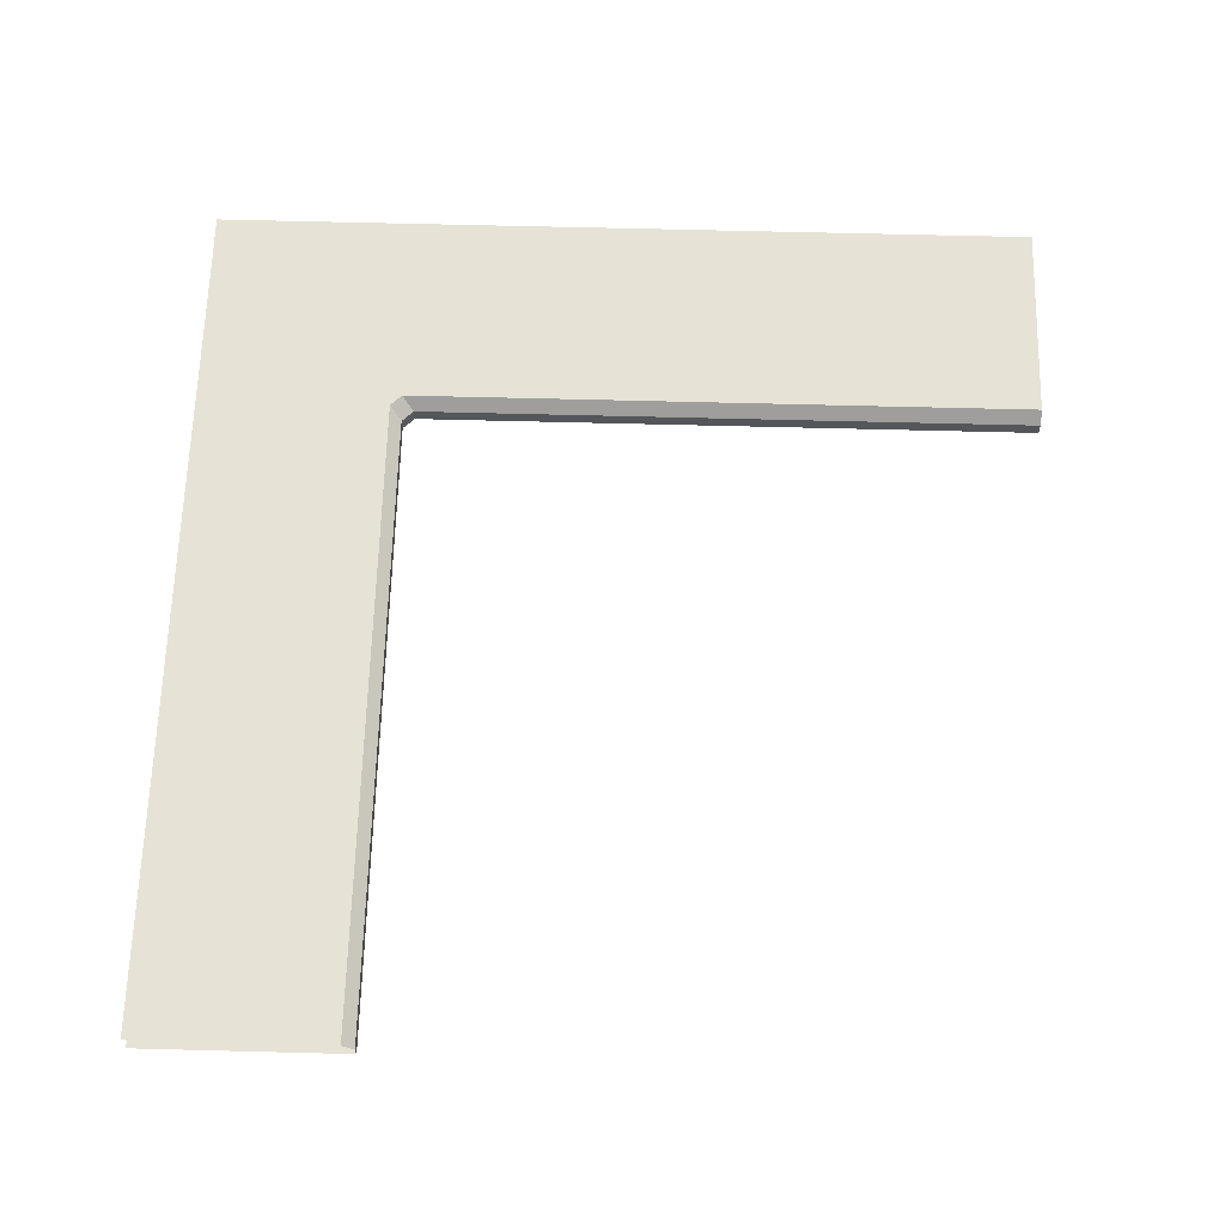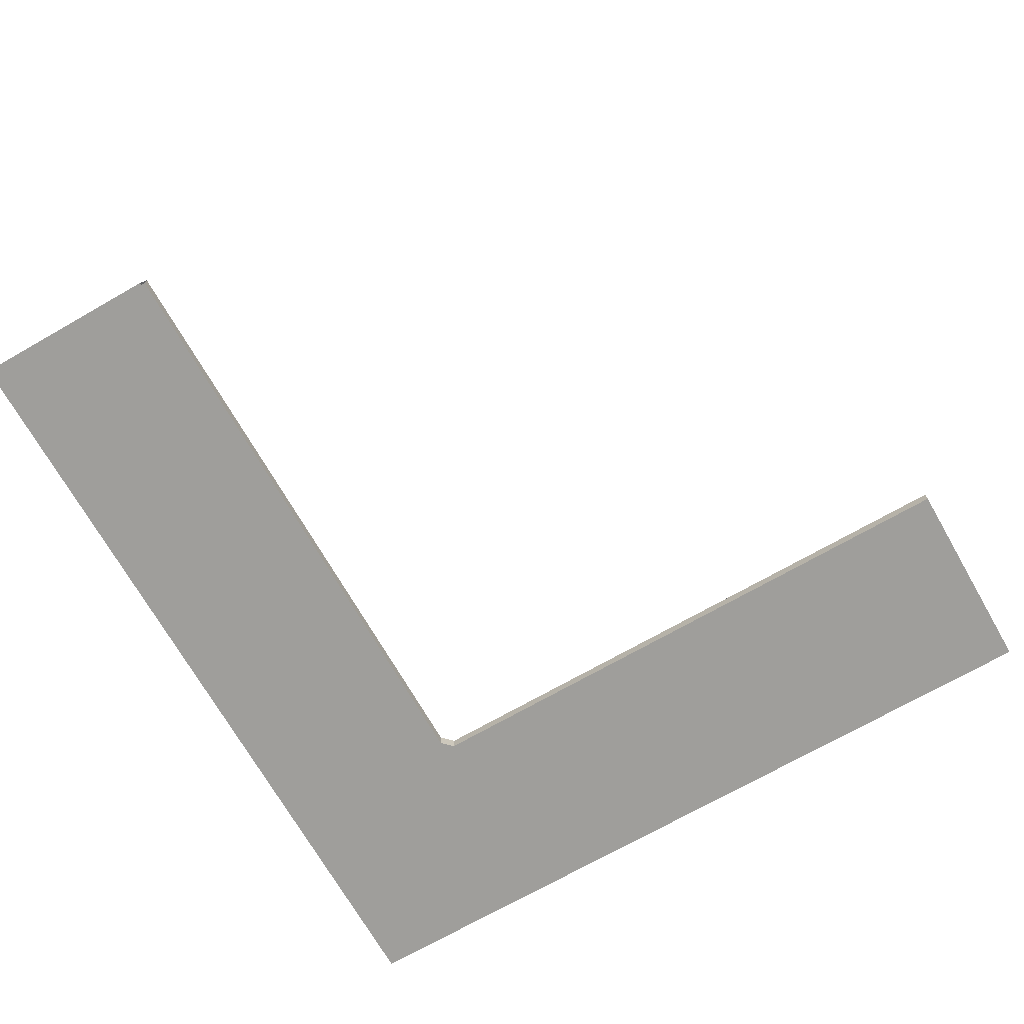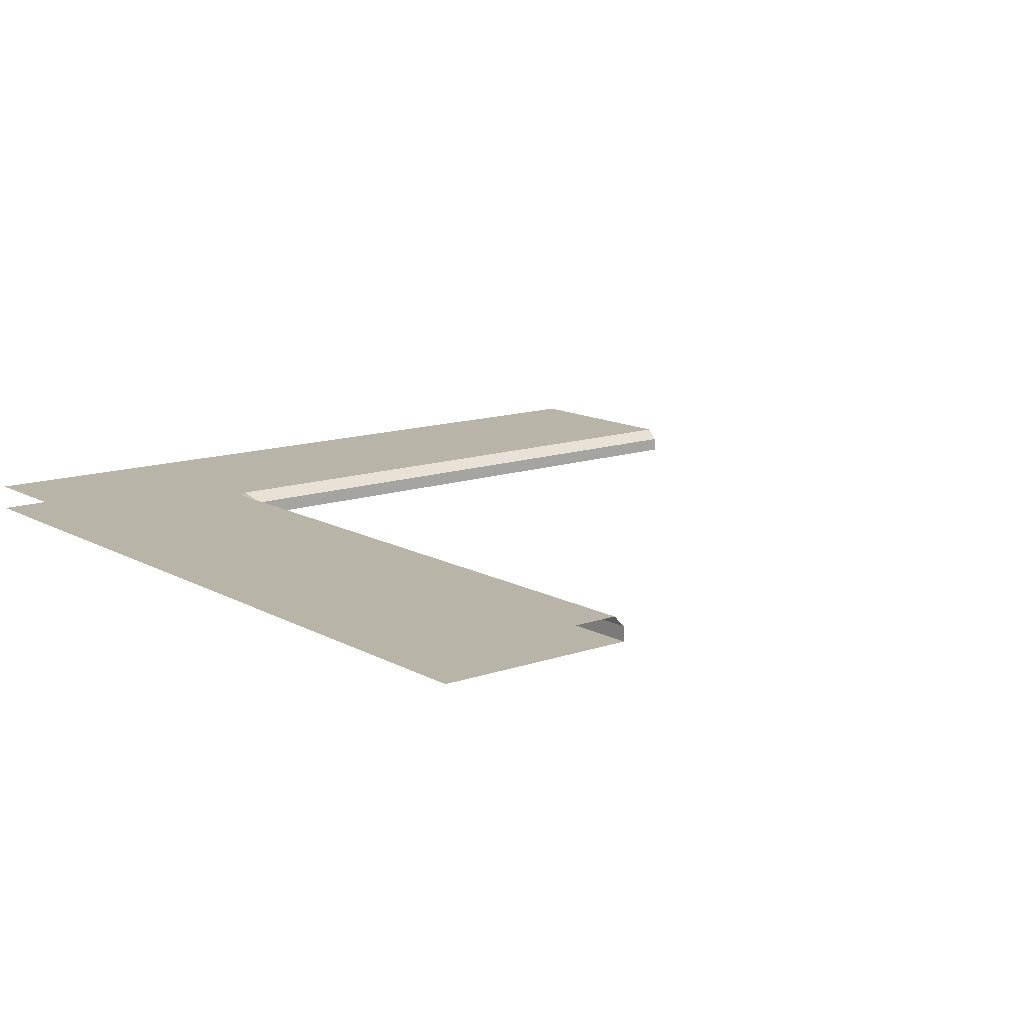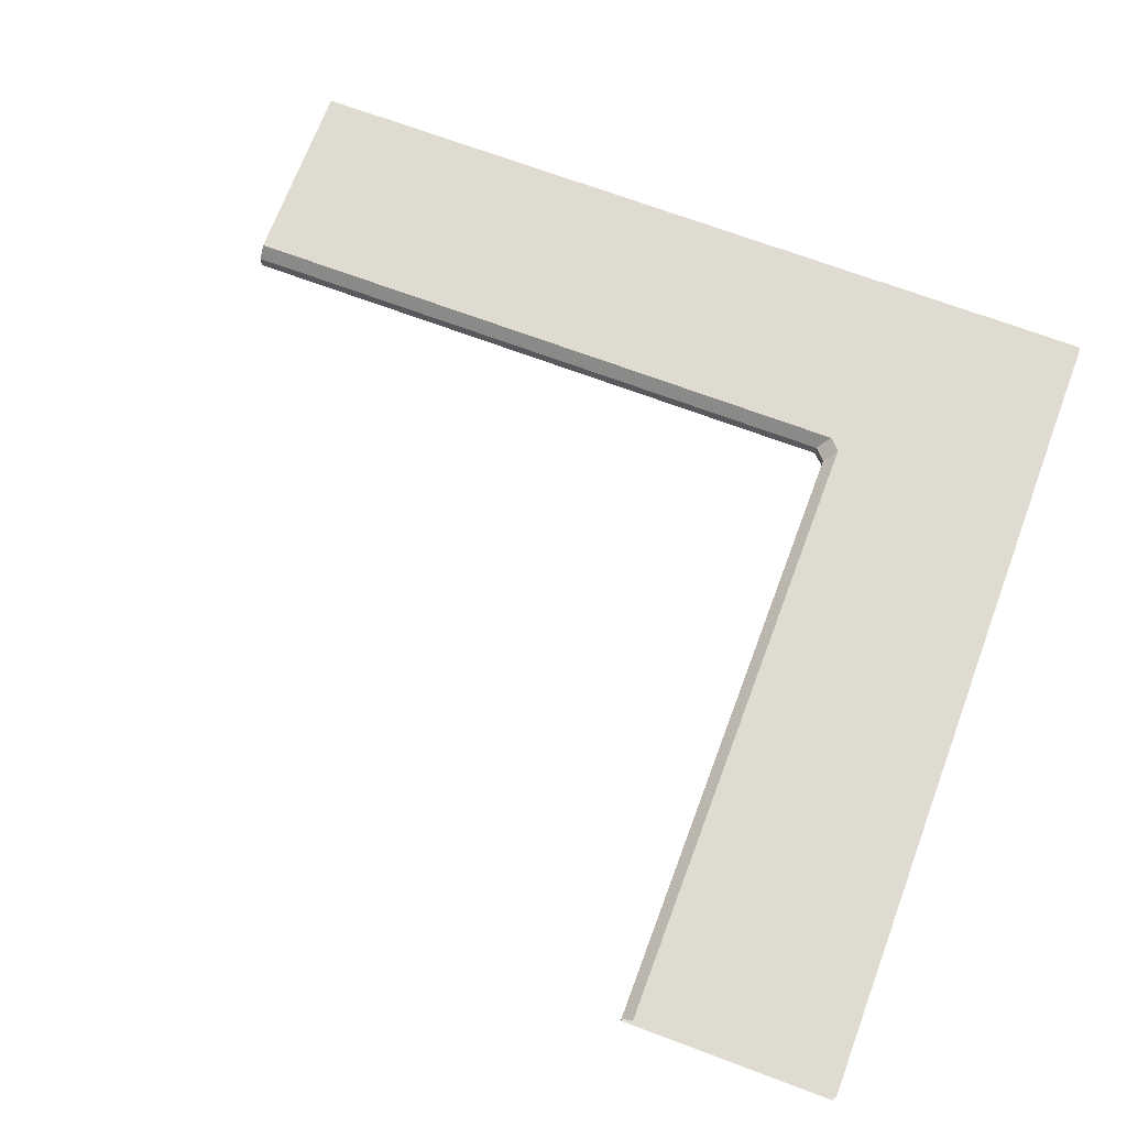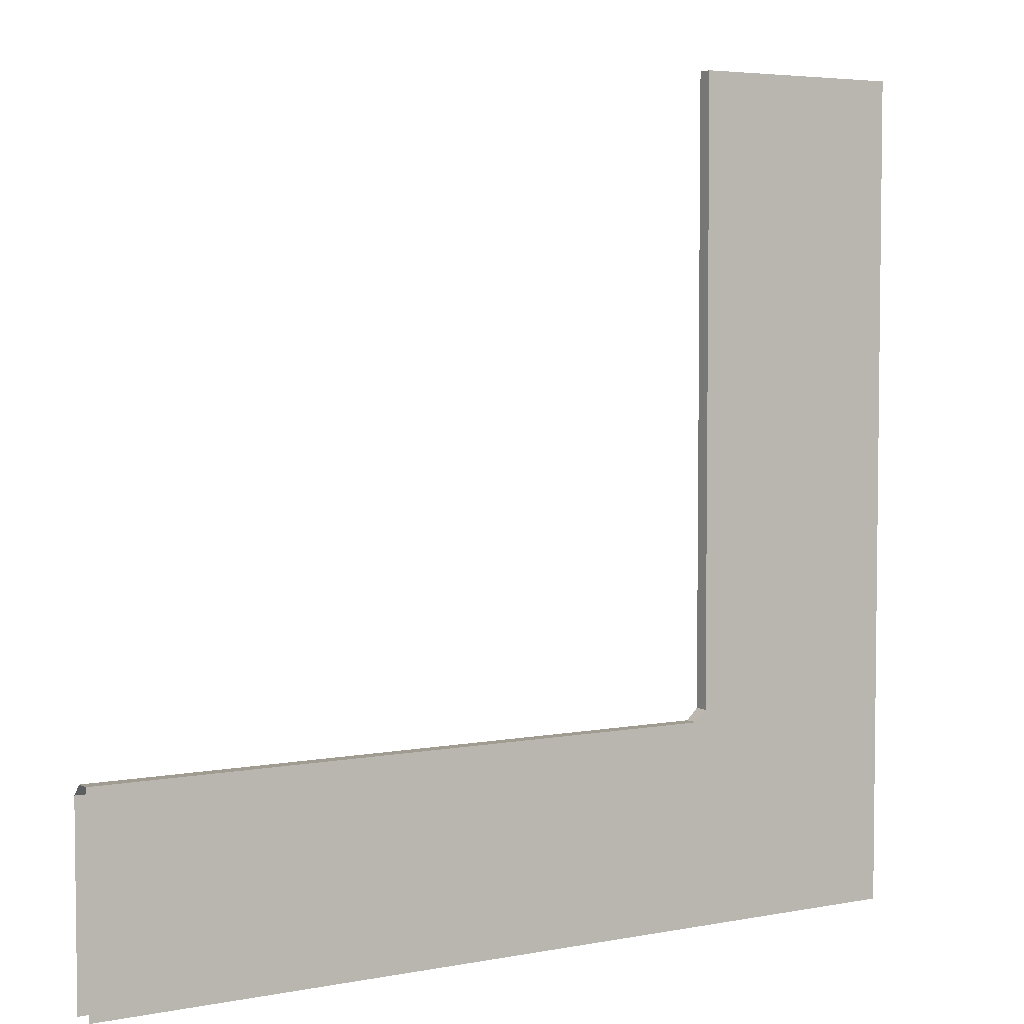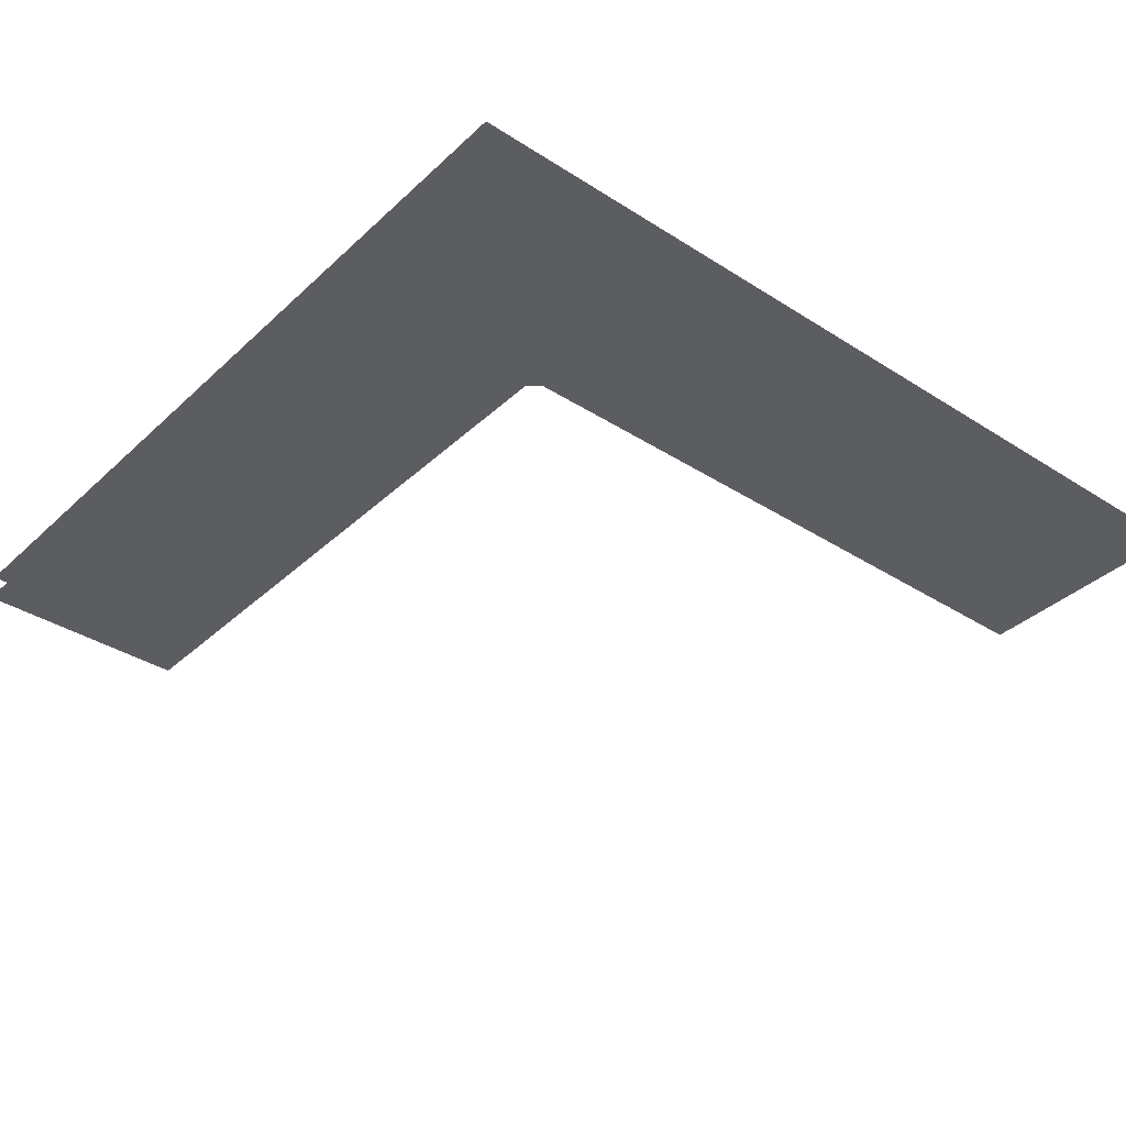
<metadata>
{"format":"obj","ext":"obj","renderer":"f3d","projection":"perspective","resolution":1024,"background":"white","views":[{"elev":64.0,"azim":-88.5,"up":"+Y"},{"elev":-70.8,"azim":-60.2,"up":"+Y"},{"elev":13.0,"azim":-128.6,"up":"+Y"},{"elev":70.1,"azim":20.5,"up":"+Y"},{"elev":4.5,"azim":-32.0,"up":"+Z"},{"elev":-36.3,"azim":140.1,"up":"+Y"}]}
</metadata>
<code>
g default
v -1.865 0.5763 0.4396
v 0 0.5763 0
v 0 0.632 0
v -1.865 0.632 0
v -1.865 0.5763 0
v -0.4668 0.5763 1.803
v 0 0.5763 1.803
v 0 0.632 1.803
v -0.4668 0.5763 0.4641
v -0.4913 0.5763 0.4396
v -0.4668 0.6075 0.4641
v -0.4423 0.632 0.4396
v -0.4668 0.632 0.4151
v -0.4913 0.6075 0.4396
v -1.865 0.632 0.4151
v -1.865 0.6075 0.4396
v -0.4668 0.6075 1.803
v -0.4423 0.632 1.803
g cubicle_desk_short_L cubicle_desks godot_exports
f 10 14 16 1
f 4 15 13 3
f 3 13 12
f 17 11 9 6
f 6 9 2 7
f 3 12 18 8
f 2 10 1 5
f 10 9 11 14
f 12 11 17 18
f 14 13 15 16
f 9 10 2
f 11 12 13 14

</code>
